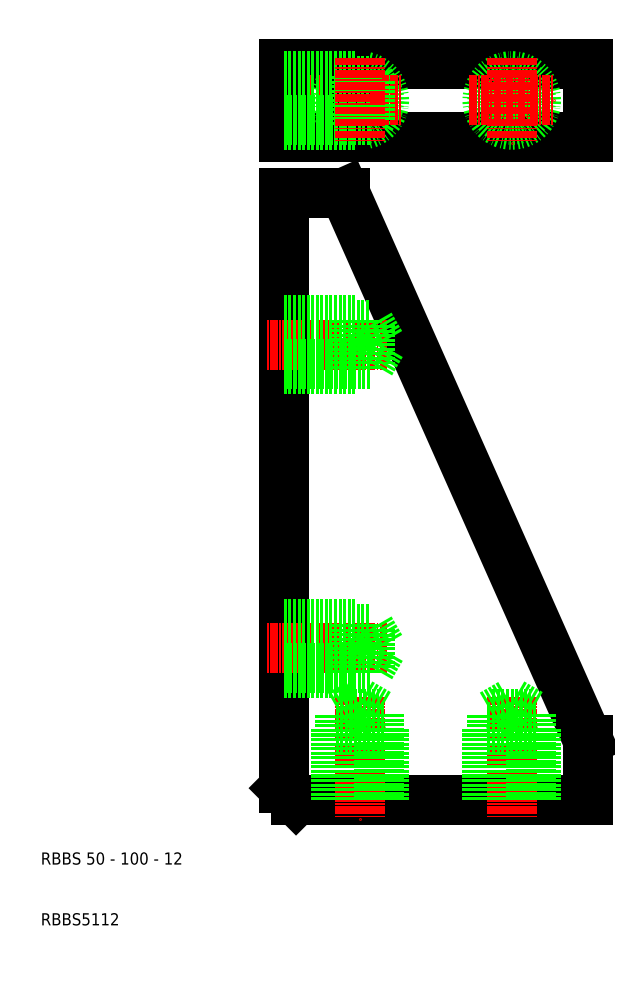
<metadata>
{"format":"dxf","ext":"dxf","renderer":"ezdxf+matplotlib","layout":"modelspace","background":"white","min_lineweight":24,"dpi":150}
</metadata>
<code>
0
SECTION
2
ENTITIES
0
LINE
8
0
10
60
20
130.6
30
0
11
100
21
40.58
31
0
0
LINE
8
0
10
50
20
130.6
30
0
11
50
21
32.58
31
0
0
LINE
8
0
10
52
20
30.58
30
0
11
100
21
30.58
31
0
0
LINE
8
CENTER
10
62.5
20
47.58
30
0
11
62.5
21
27.58
31
0
0
TEXT
8
0
10
10
20
20
30
0
40
2
1
RBBS 50 - 100 - 12
0
TEXT
8
0
10
10
20
10
30
0
40
2
1
RBBS5112
0
LINE
8
CENTER
10
67
20
55.58
30
0
11
47
21
55.58
31
0
0
LINE
8
CENTER
10
67
20
105.6
30
0
11
47
21
105.6
31
0
0
LINE
8
0
10
100
20
30.58
30
0
11
100
21
40.58
31
0
0
LINE
8
CENTER
10
87.5
20
47.58
30
0
11
87.5
21
27.58
31
0
0
LINE
8
0
10
50
20
151.7
30
0
11
100
21
151.7
31
0
0
LINE
8
0
10
100
20
139.7
30
0
11
50
21
139.7
31
0
0
LINE
8
0
10
50
20
130.6
30
0
11
60
21
130.6
31
0
0
CIRCLE
8
0
10
62.5
20
145.7
30
0
40
4
0
CIRCLE
8
0
10
62.5
20
145.7
30
0
40
3.2
0
LINE
8
0
10
66
20
145.7
30
0
11
64.15
21
142.5
31
0
0
LINE
8
0
10
64.15
20
148.9
30
0
11
66
21
145.7
31
0
0
LINE
8
CENTER
10
55.5
20
145.7
30
0
11
69.5
21
145.7
31
0
0
LINE
8
CENTER
10
67
20
145.7
30
0
11
47
21
145.7
31
0
0
LINE
8
0
10
50
20
151.7
30
0
11
50
21
139.7
31
0
0
LINE
8
0
10
60
20
151.7
30
0
11
60
21
139.7
31
0
0
LINE
8
0
10
62
20
149.7
30
0
11
62
21
141.7
31
0
0
LINE
8
0
10
64.15
20
148.9
30
0
11
64.15
21
142.5
31
0
0
LINE
8
0
10
50
20
141.7
30
0
11
62
21
141.7
31
0
0
LINE
8
0
10
64.15
20
142.5
30
0
11
50
21
142.5
31
0
0
LINE
8
0
10
50
20
149.7
30
0
11
62
21
149.7
31
0
0
LINE
8
0
10
50
20
148.9
30
0
11
64.15
21
148.9
31
0
0
LINE
8
CENTER
10
62.5
20
152.7
30
0
11
62.5
21
138.7
31
0
0
CIRCLE
8
0
10
87.5
20
145.7
30
0
40
3.2
0
CIRCLE
8
0
10
87.5
20
145.7
30
0
40
4
0
LINE
8
CENTER
10
87.5
20
152.7
30
0
11
87.5
21
138.7
31
0
0
LINE
8
CENTER
10
80.5
20
145.7
30
0
11
94.5
21
145.7
31
0
0
LINE
8
0
10
100
20
151.7
30
0
11
100
21
139.7
31
0
0
LINE
8
0
10
50
20
32.58
30
0
11
52
21
30.58
31
0
0
LINE
8
0
10
50
20
108.8
30
0
11
64.15
21
108.8
31
0
0
LINE
8
0
10
64.15
20
102.4
30
0
11
50
21
102.4
31
0
0
LINE
8
0
10
50
20
109.6
30
0
11
62
21
109.6
31
0
0
LINE
8
0
10
50
20
101.6
30
0
11
62
21
101.6
31
0
0
LINE
8
0
10
62
20
109.6
30
0
11
62
21
101.6
31
0
0
LINE
8
0
10
64.15
20
108.8
30
0
11
64.15
21
102.4
31
0
0
LINE
8
0
10
64.15
20
108.8
30
0
11
66
21
105.6
31
0
0
LINE
8
0
10
66
20
105.6
30
0
11
64.15
21
102.4
31
0
0
LINE
8
0
10
50
20
58.78
30
0
11
64.15
21
58.78
31
0
0
LINE
8
0
10
64.15
20
52.38
30
0
11
50
21
52.38
31
0
0
LINE
8
0
10
50
20
59.58
30
0
11
62
21
59.58
31
0
0
LINE
8
0
10
50
20
51.58
30
0
11
62
21
51.58
31
0
0
LINE
8
0
10
62
20
59.58
30
0
11
62
21
51.58
31
0
0
LINE
8
0
10
64.15
20
58.78
30
0
11
64.15
21
52.38
31
0
0
LINE
8
0
10
64.15
20
58.78
30
0
11
66
21
55.58
31
0
0
LINE
8
0
10
66
20
55.58
30
0
11
64.15
21
52.38
31
0
0
LINE
8
0
10
59.3
20
30.58
30
0
11
59.3
21
44.73
31
0
0
LINE
8
0
10
65.7
20
44.73
30
0
11
65.7
21
30.58
31
0
0
LINE
8
0
10
58.5
20
30.58
30
0
11
58.5
21
42.58
31
0
0
LINE
8
0
10
66.5
20
30.58
30
0
11
66.5
21
42.58
31
0
0
LINE
8
0
10
58.5
20
42.58
30
0
11
66.5
21
42.58
31
0
0
LINE
8
0
10
59.3
20
44.73
30
0
11
65.7
21
44.73
31
0
0
LINE
8
0
10
59.3
20
44.73
30
0
11
62.5
21
46.58
31
0
0
LINE
8
0
10
62.5
20
46.58
30
0
11
65.7
21
44.73
31
0
0
LINE
8
0
10
84.3
20
30.58
30
0
11
84.3
21
44.73
31
0
0
LINE
8
0
10
90.7
20
44.73
30
0
11
90.7
21
30.58
31
0
0
LINE
8
0
10
83.5
20
30.58
30
0
11
83.5
21
42.58
31
0
0
LINE
8
0
10
91.5
20
30.58
30
0
11
91.5
21
42.58
31
0
0
LINE
8
0
10
83.5
20
42.58
30
0
11
91.5
21
42.58
31
0
0
LINE
8
0
10
84.3
20
44.73
30
0
11
90.7
21
44.73
31
0
0
LINE
8
0
10
84.3
20
44.73
30
0
11
87.5
21
46.58
31
0
0
LINE
8
0
10
87.5
20
46.58
30
0
11
90.7
21
44.73
31
0
0
ENDSEC
0
EOF

</code>
